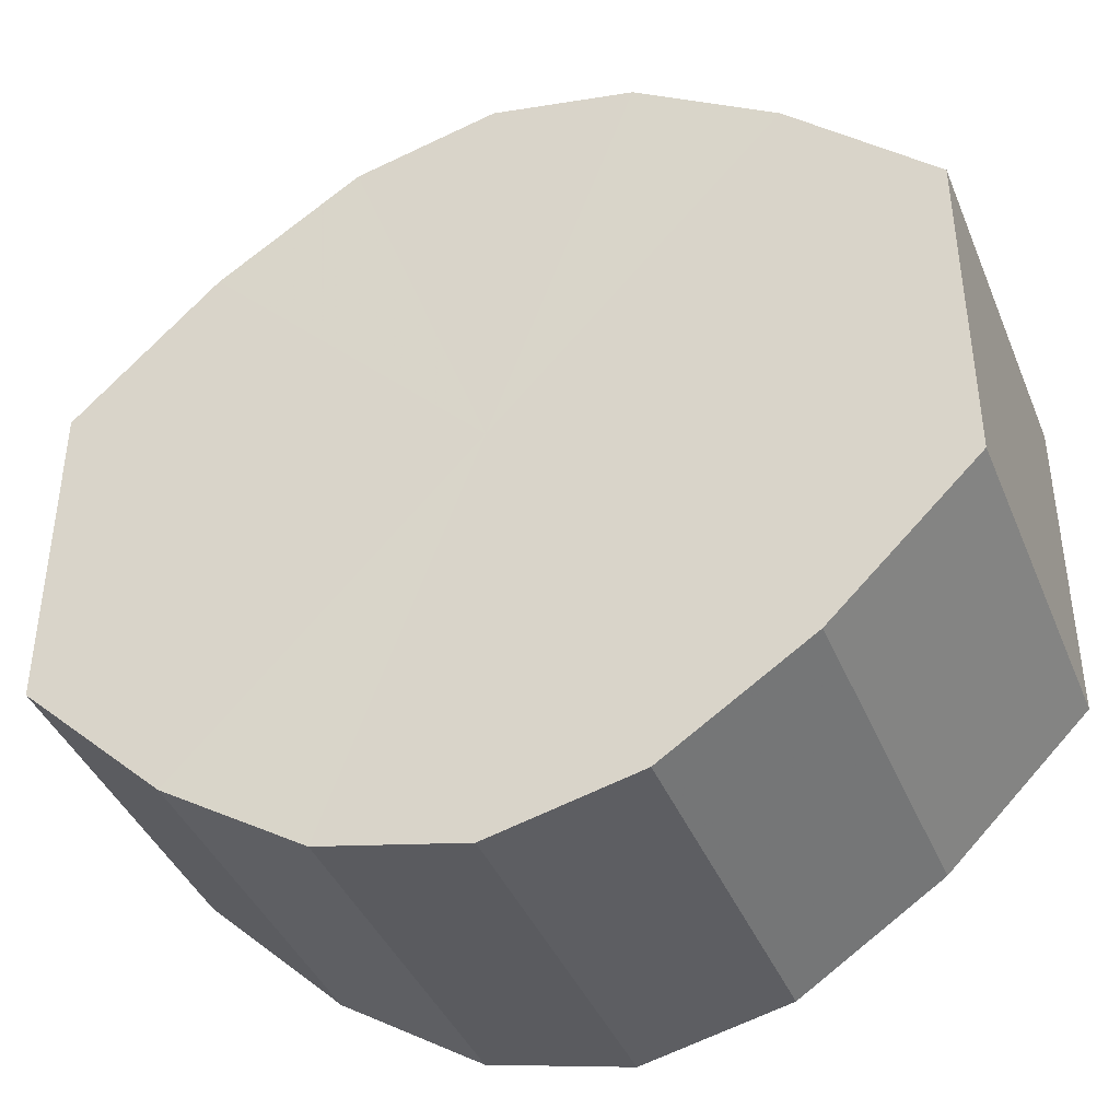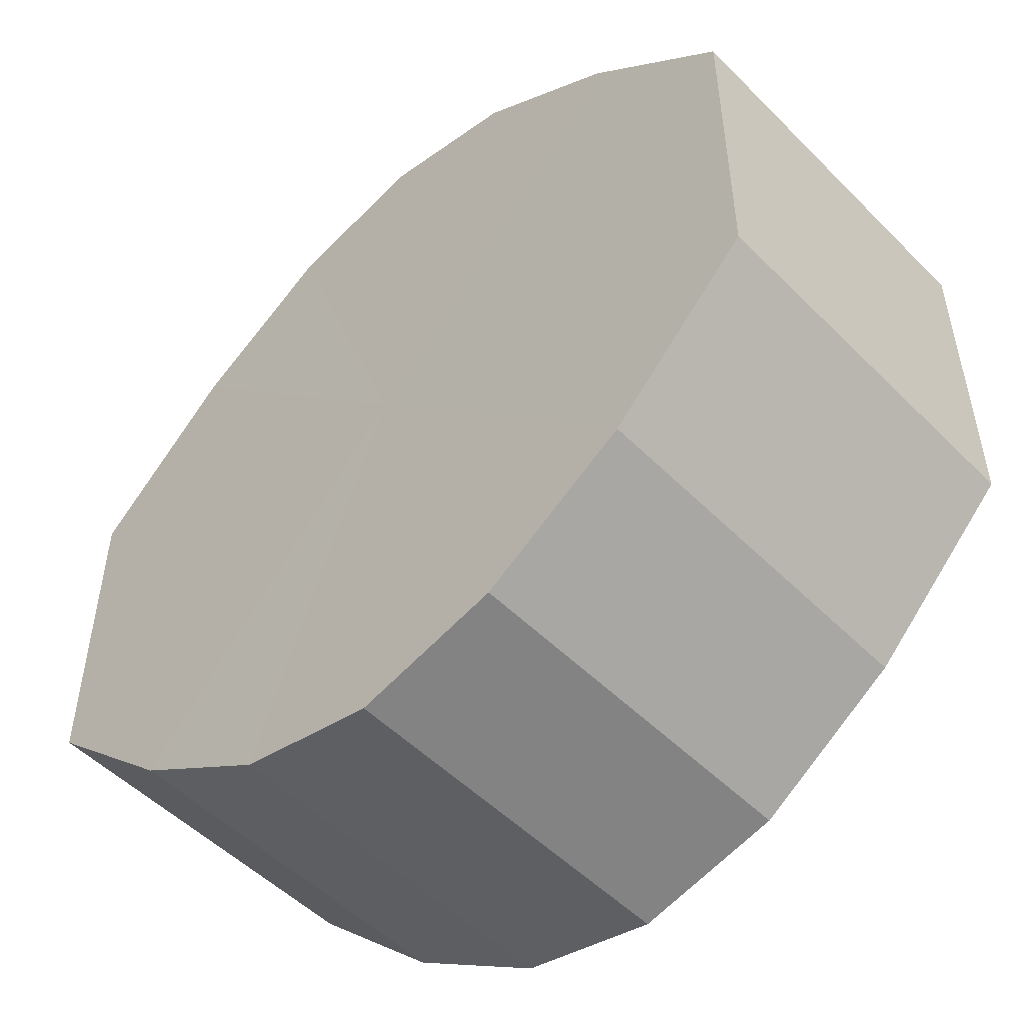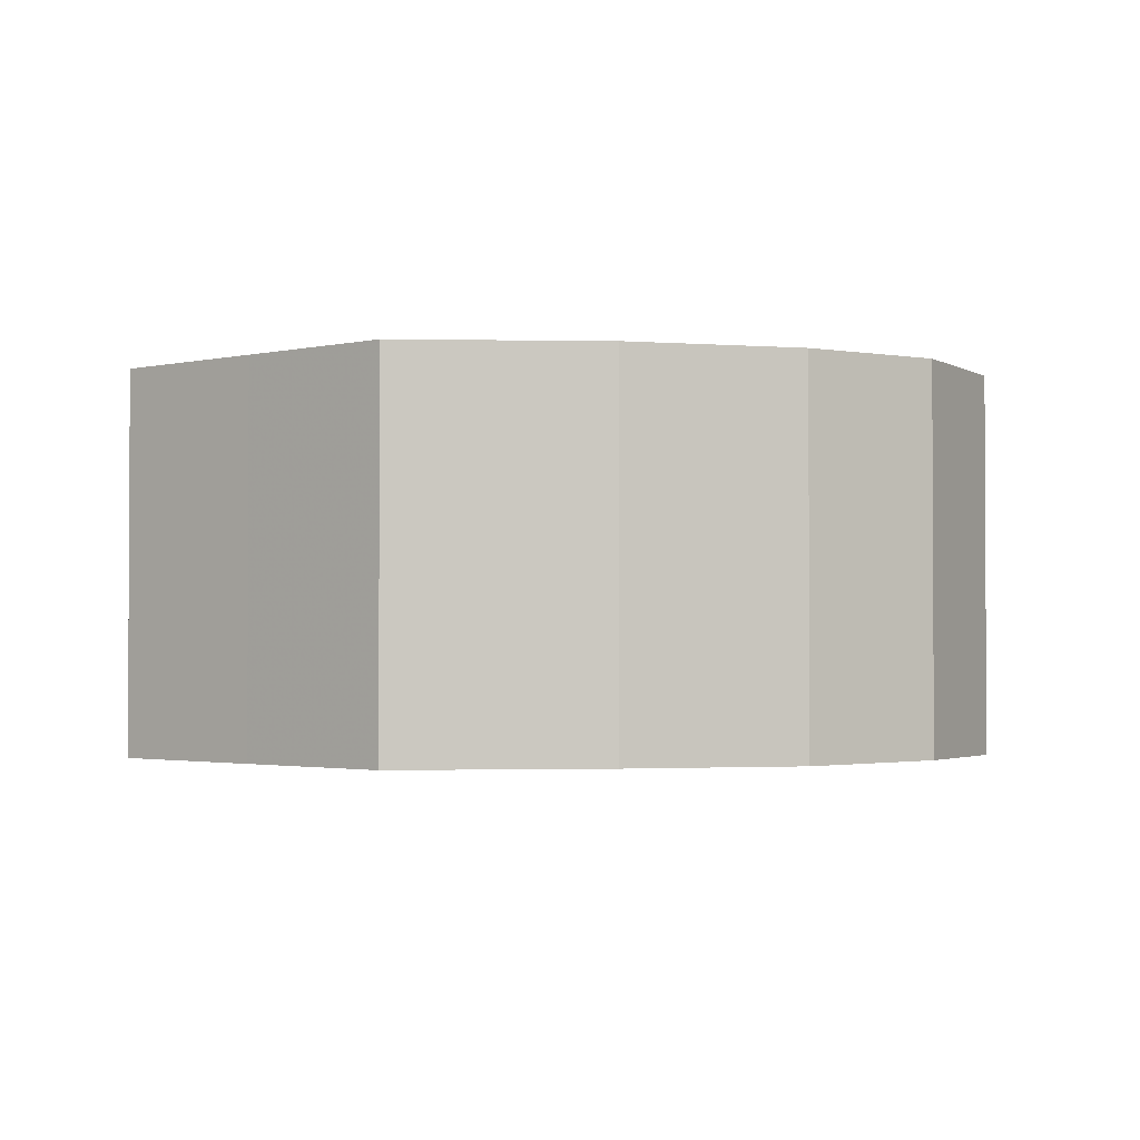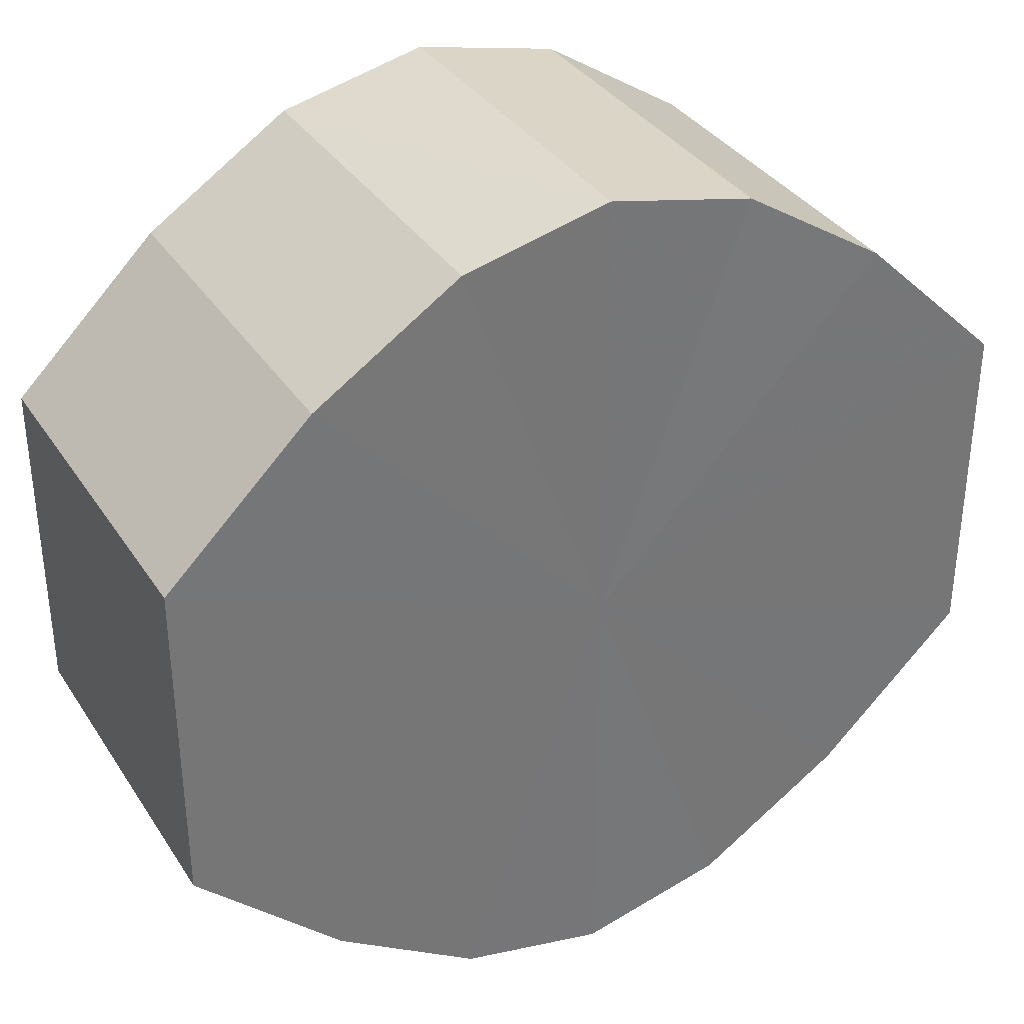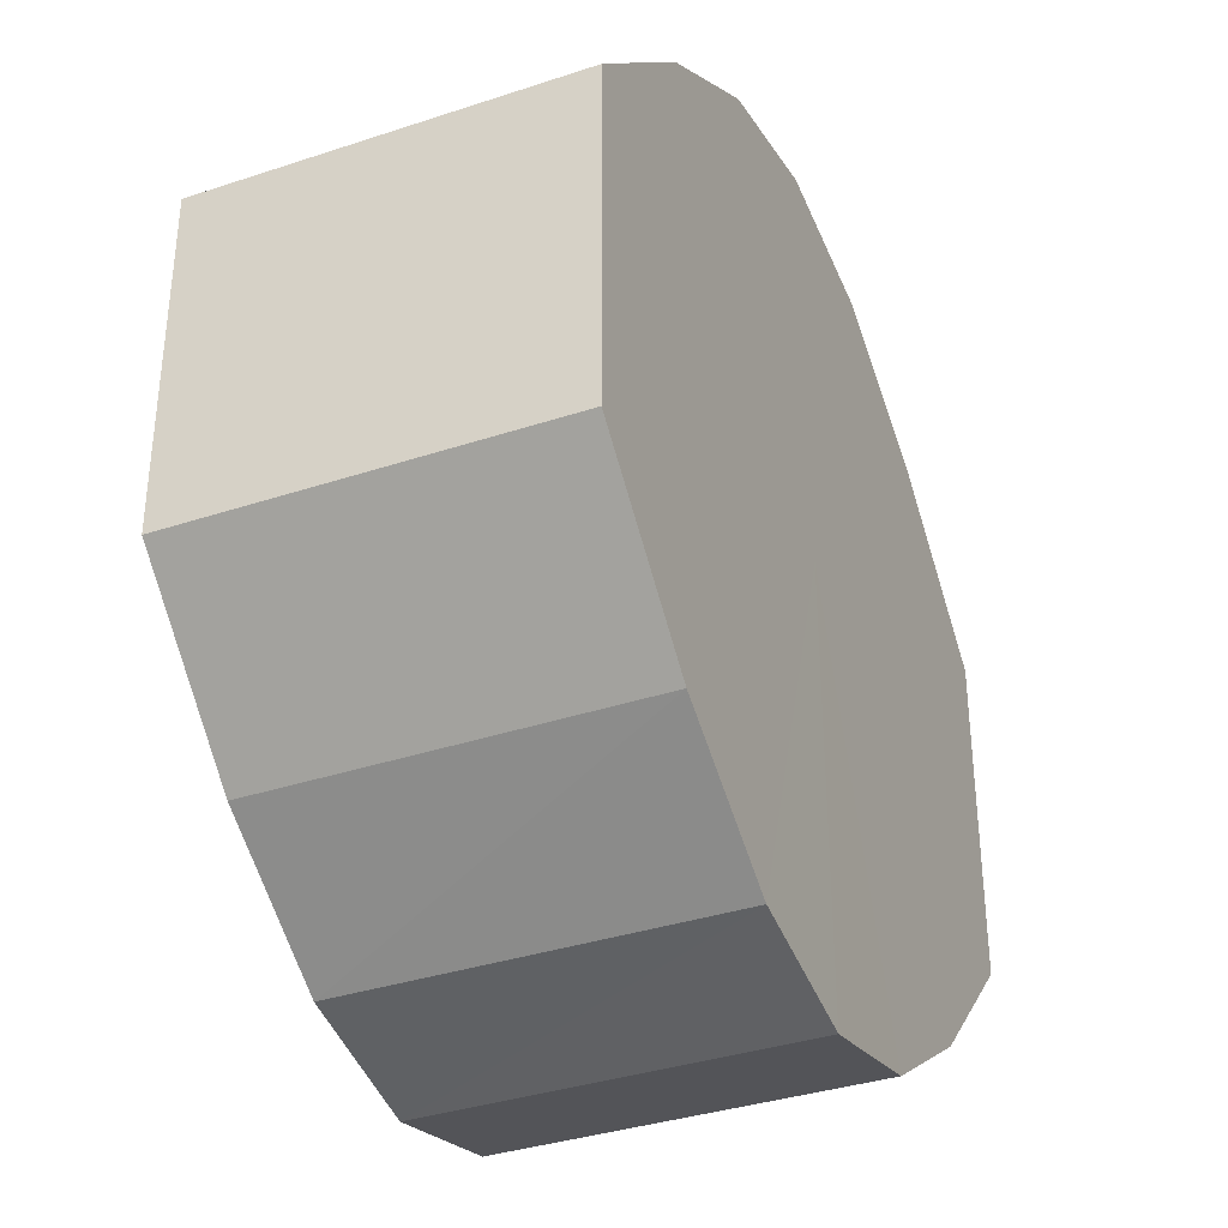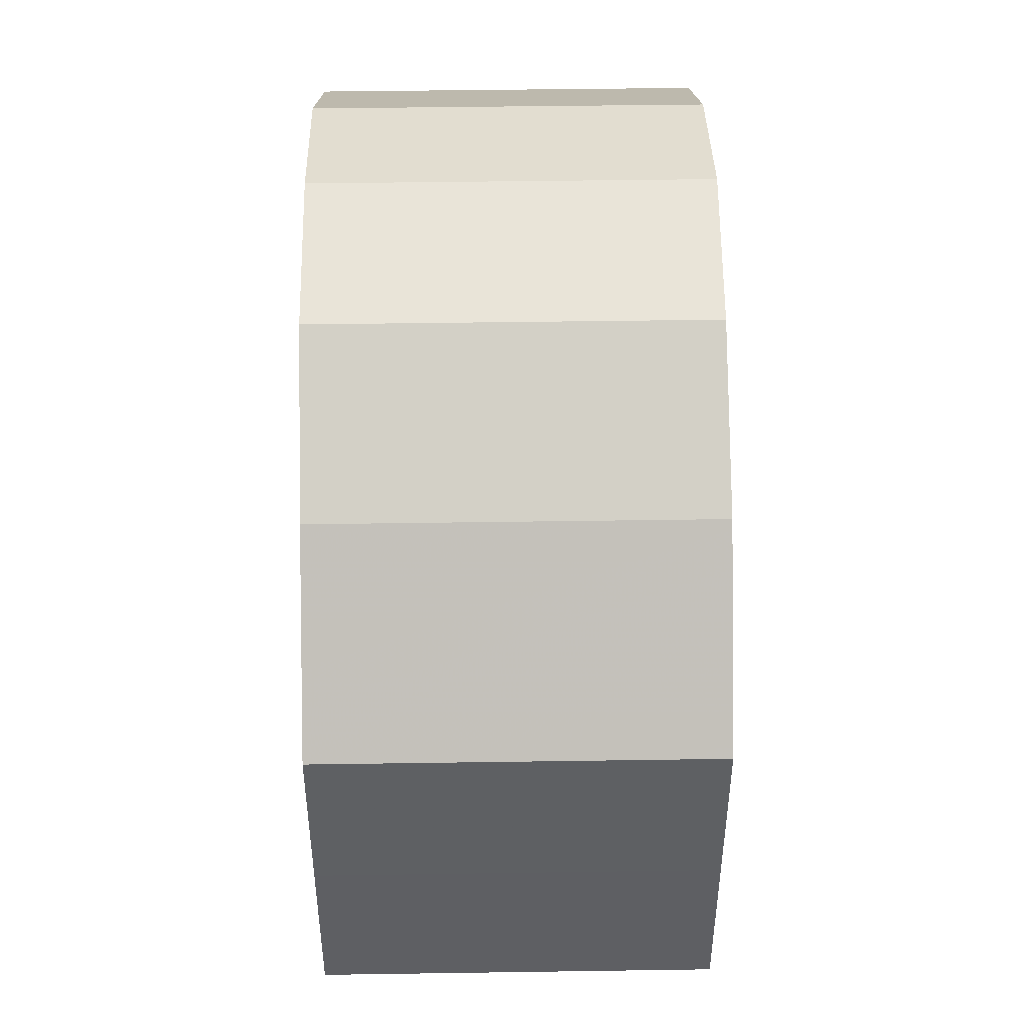
<metadata>
{"format":"obj","ext":"obj","renderer":"f3d","projection":"perspective","resolution":1024,"background":"white","views":[{"elev":-40.9,"azim":21.5,"up":"+Z"},{"elev":-51.7,"azim":43.0,"up":"+Z"},{"elev":-1.8,"azim":131.2,"up":"+Y"},{"elev":35.0,"azim":151.3,"up":"+Z"},{"elev":-35.8,"azim":-66.4,"up":"+Z"},{"elev":47.9,"azim":89.1,"up":"+Z"}]}
</metadata>
<code>
o 13106
v 2246 1882 7.505
v 2246 1882 7.5
v 2246 1882 7.505
v 2246 1882 7.487
v 2246 1882 7.5
v 2246 1882 7.5
v 2246 1882 7.5
v 2246 1882 7.468
v 2246 1882 7.487
v 2246 1882 7.487
v 2246 1882 7.487
v 2246 1882 7.445
v 2246 1882 7.468
v 2246 1882 7.468
v 2246 1882 7.468
v 2246 1882 7.422
v 2246 1882 7.445
v 2246 1882 7.445
v 2246 1882 7.445
v 2246 1882 7.403
v 2246 1882 7.422
v 2246 1882 7.422
v 2246 1882 7.422
v 2246 1882 7.39
v 2246 1882 7.403
v 2246 1882 7.403
v 2246 1882 7.403
v 2246 1882 7.385
v 2246 1882 7.39
v 2246 1882 7.39
v 2246 1882 7.39
v 2246 1882 7.385
v 2246 1882 7.505
v 2246 1882 7.5
v 2246 1882 7.5
v 2246 1882 7.487
v 2246 1882 7.487
v 2246 1882 7.5
v 2246 1882 7.505
v 2246 1882 7.487
v 2246 1882 7.5
v 2246 1882 7.468
v 2246 1882 7.468
v 2246 1882 7.468
v 2246 1882 7.487
v 2246 1882 7.445
v 2246 1882 7.468
v 2246 1882 7.445
v 2246 1882 7.445
v 2246 1882 7.422
v 2246 1882 7.445
v 2246 1882 7.403
v 2246 1882 7.422
v 2246 1882 7.422
v 2246 1882 7.422
v 2246 1882 7.39
v 2246 1882 7.403
v 2246 1882 7.385
v 2246 1882 7.39
v 2246 1882 7.403
v 2246 1882 7.403
v 2246 1882 7.39
v 2246 1882 7.385
v 2246 1882 7.39
v 2246 1882 7.445
v 2246 1882 7.5
v 2246 1882 7.505
v 2246 1882 7.487
v 2246 1882 7.5
v 2246 1882 7.468
v 2246 1882 7.487
v 2246 1882 7.445
v 2246 1882 7.468
v 2246 1882 7.422
v 2246 1882 7.445
v 2246 1882 7.403
v 2246 1882 7.422
v 2246 1882 7.39
v 2246 1882 7.403
v 2246 1882 7.385
v 2246 1882 7.39
v 2246 1882 7.445
v 2246 1882 7.505
v 2246 1882 7.5
v 2246 1882 7.5
v 2246 1882 7.487
v 2246 1882 7.487
v 2246 1882 7.468
v 2246 1882 7.468
v 2246 1882 7.445
v 2246 1882 7.445
v 2246 1882 7.422
v 2246 1882 7.422
v 2246 1882 7.403
v 2246 1882 7.403
v 2246 1882 7.39
v 2246 1882 7.39
v 2246 1882 7.385
f 1 2 3
f 2 4 5
f 6 1 7
f 4 8 9
f 10 6 11
f 8 12 13
f 14 10 15
f 12 16 17
f 18 14 19
f 16 20 21
f 22 18 23
f 20 24 25
f 26 22 27
f 24 28 29
f 30 26 31
f 28 30 32
f 33 34 35
f 35 36 37
f 38 39 33
f 40 41 38
f 37 42 43
f 44 45 40
f 46 47 44
f 43 48 49
f 50 51 46
f 52 53 50
f 49 54 55
f 56 57 52
f 58 59 56
f 55 60 61
f 62 63 58
f 61 64 62
f 65 66 67
f 65 68 66
f 65 67 69
f 65 70 68
f 65 69 71
f 65 72 70
f 65 71 73
f 65 74 72
f 65 73 75
f 65 76 74
f 65 75 77
f 65 78 76
f 65 77 79
f 65 80 78
f 65 79 81
f 65 81 80
f 82 83 84
f 82 85 83
f 82 84 86
f 82 87 85
f 82 86 88
f 82 89 87
f 82 88 90
f 82 91 89
f 82 90 92
f 82 93 91
f 82 92 94
f 82 95 93
f 82 94 96
f 82 97 95
f 82 96 98
f 82 98 97

</code>
